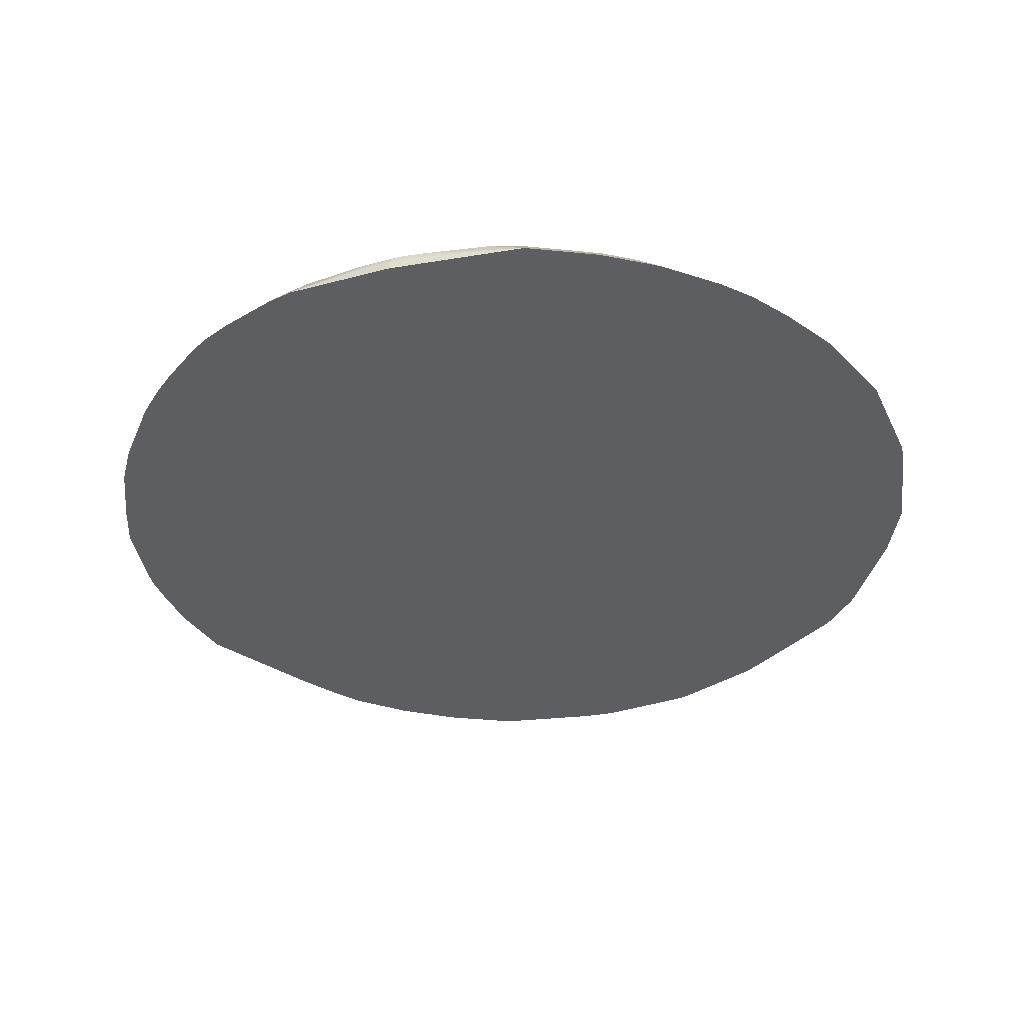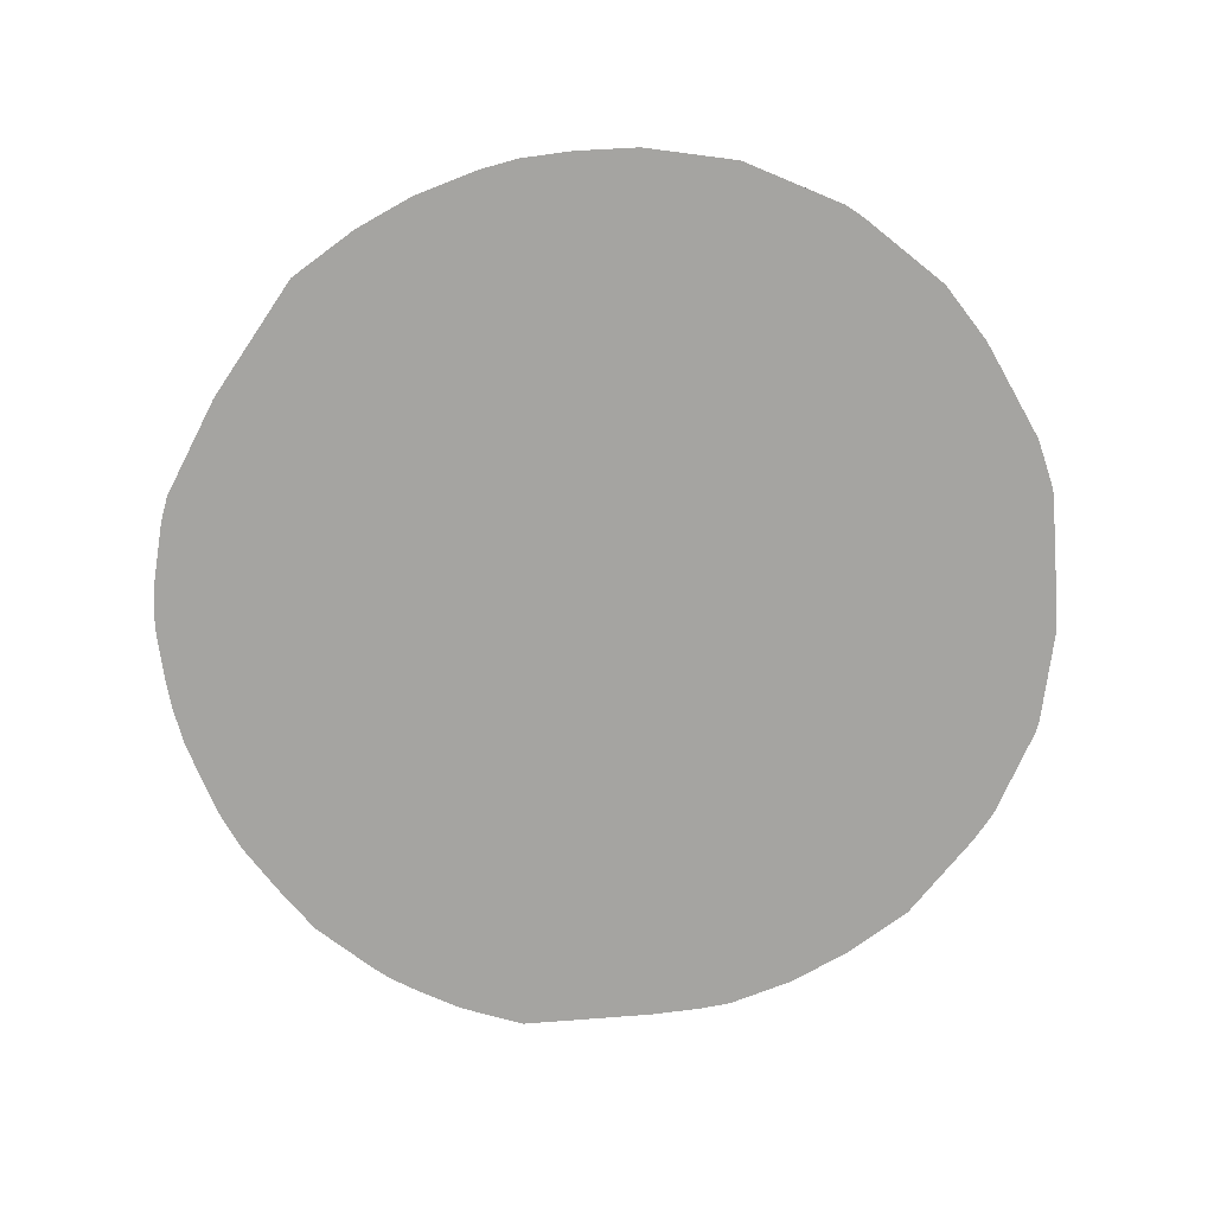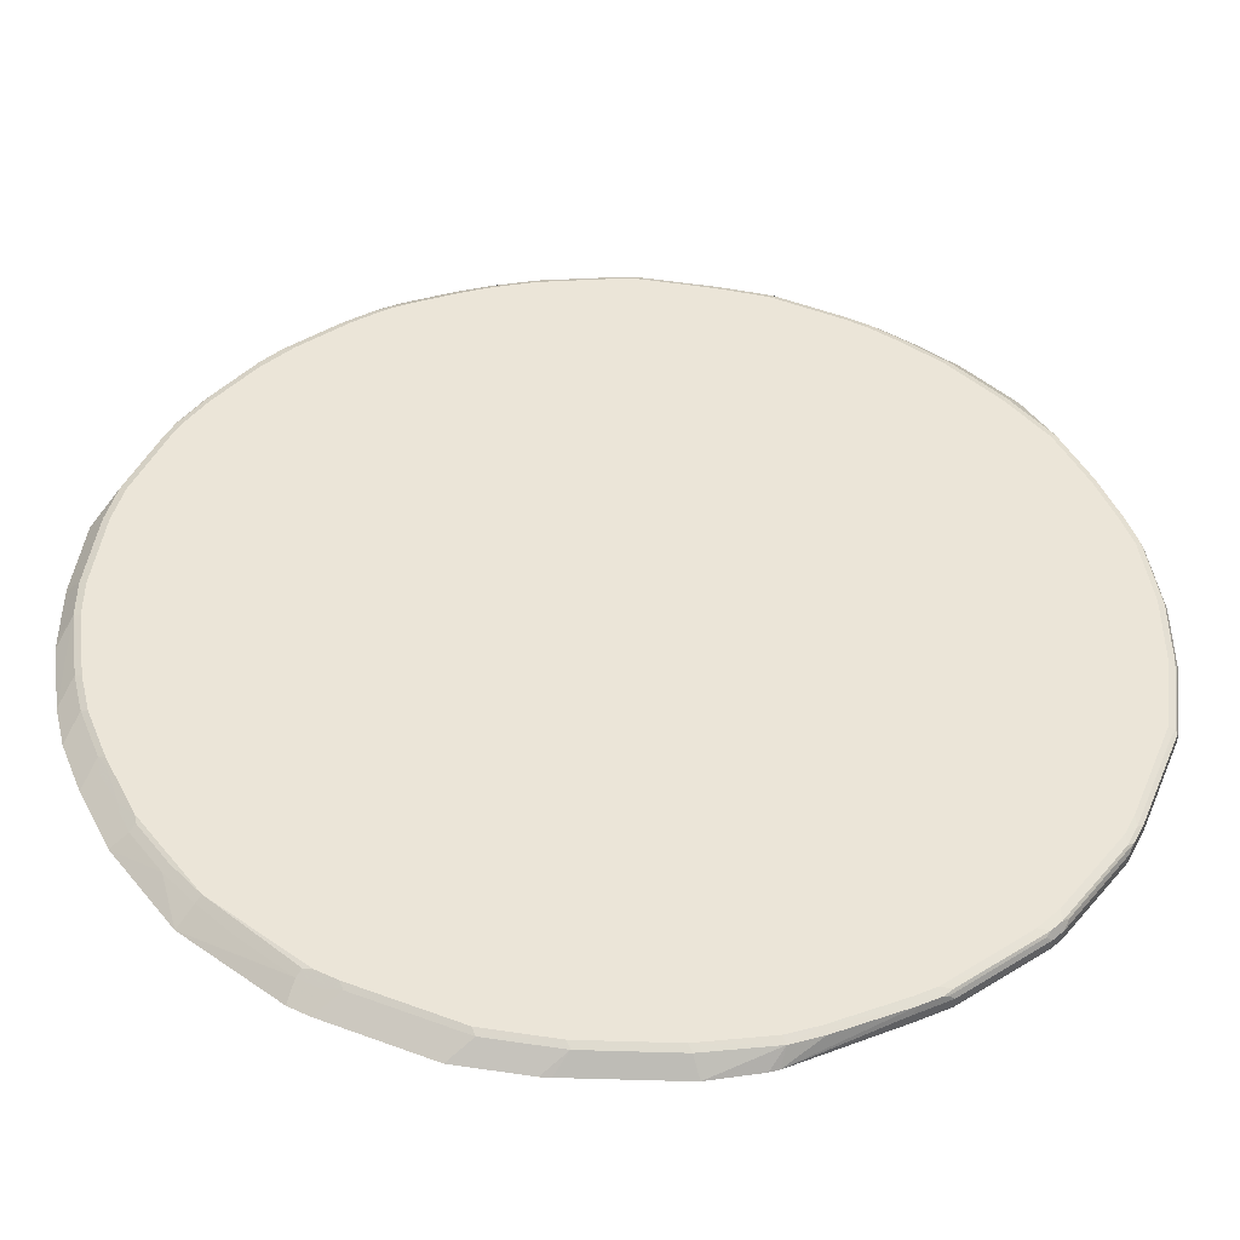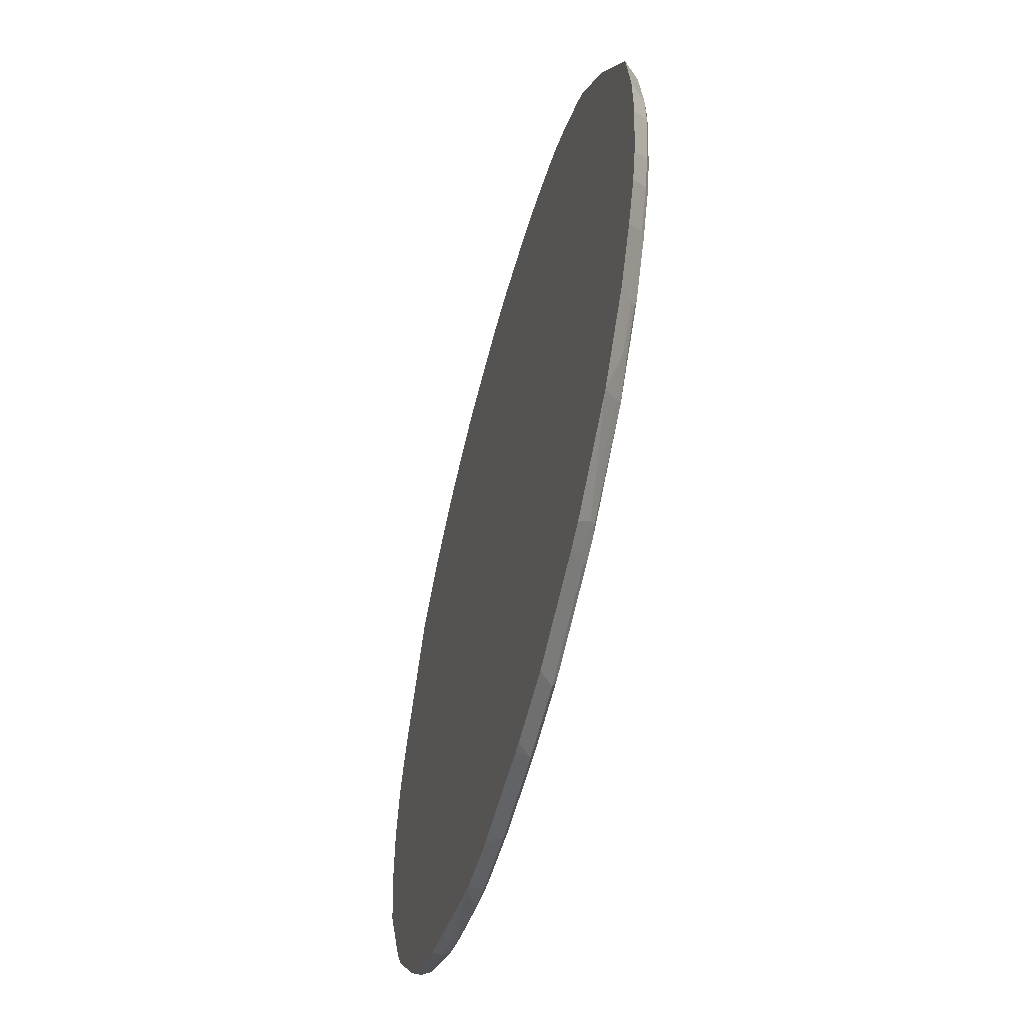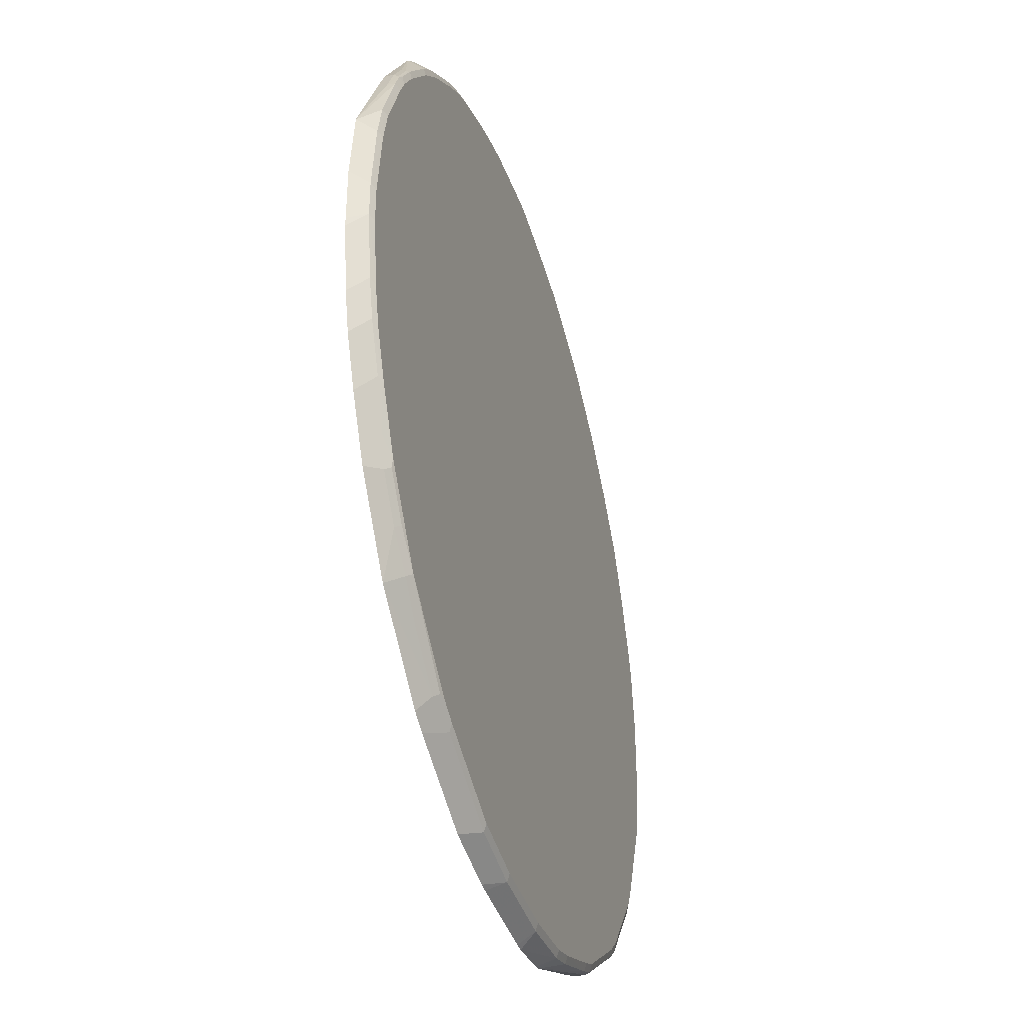
<metadata>
{"format":"obj","ext":"obj","renderer":"f3d","projection":"perspective","resolution":1024,"background":"white","views":[{"elev":-37.7,"azim":75.5,"up":"+Y"},{"elev":-73.2,"azim":119.5,"up":"+Y"},{"elev":-45.8,"azim":177.5,"up":"+Z"},{"elev":-58.6,"azim":75.0,"up":"+Z"},{"elev":-39.7,"azim":106.9,"up":"+Z"}]}
</metadata>
<code>
v -0.6291 0.01038 -0.1134
v -0.6188 0.01038 -0.0413
v -0.6188 0.02063 -0.0413
v -0.6291 0.02063 -0.1135
v -0.6291 0.01038 -0.1856
v -0.6085 0.01038 -0.01033
v -0.6154 0.0275 -0.0413
v -0.6085 0.02063 -0.01033
v -0.6154 0.02406 -0.03439
v -0.6257 0.0275 -0.1135
v -0.6291 0.02063 -0.1856
v -0.6188 0.01038 -0.2682
v -0.5879 0.01038 0.04116
v -0.6136 0.02836 -0.03612
v -0.6239 0.02836 -0.1083
v -0.6051 0.02406 -0.003519
v -0.5879 0.02063 0.04116
v -0.6034 0.02836 -0.005245
v -0.6257 0.0275 -0.1856
v -0.6265 0.02578 -0.1908
v -0.6188 0.02063 -0.2682
v -0.5775 0.01038 -0.3712
v -0.5258 0.01038 0.1751
v -0.6085 0.03094 -0.0413
v -0.6188 0.03094 -0.1135
v -0.5844 0.02406 0.04807
v -0.5981 0.03094 -0.01033
v -0.5827 0.02836 0.04634
v -0.5775 0.03094 0.04116
v -0.6188 0.03094 -0.1856
v -0.6154 0.0275 -0.2682
v -0.6163 0.02578 -0.2732
v -0.575 0.02578 -0.3764
v -0.5775 0.02063 -0.3712
v -0.5707 0.01038 -0.3851
v -0.5155 0.01038 0.1855
v -0.5106 0.02836 0.1598
v -0.5517 0.02836 0.1083
v -0.5534 0.02406 0.11
v -0.5741 0.02406 0.06868
v -0.5724 0.02836 0.06696
v -0.557 0.03094 0.08249
v -0.6085 0.03094 -0.2682
v -0.6098 0.02836 -0.2784
v -0.5685 0.02836 -0.3816
v -0.5646 0.02578 -0.397
v -0.5707 0.02063 -0.3851
v -0.5604 0.01038 -0.4057
v -0.4899 0.02836 0.1805
v -0.4949 0.01038 0.2061
v -0.5053 0.03094 0.1547
v -0.5466 0.03094 0.1031
v -0.5621 0.02836 0.08767
v -0.5879 0.03094 -0.3197
v -0.5672 0.03094 -0.3712
v -0.557 0.03094 -0.3919
v -0.5582 0.02836 -0.4022
v -0.5028 0.02578 -0.4796
v -0.5604 0.02063 -0.4057
v -0.4985 0.01038 -0.4881
v -0.4693 0.02836 0.2011
v -0.4538 0.03094 0.2063
v -0.4742 0.01038 0.2267
v -0.526 0.03094 -0.4332
v -0.4963 0.02836 -0.4847
v -0.4985 0.02063 -0.4881
v -0.4882 0.01038 -0.4985
v -0.4589 0.02836 0.2114
v -0.4177 0.02836 0.2423
v -0.4125 0.03094 0.2372
v -0.4329 0.01038 0.2577
v -0.495 0.03094 -0.4744
v -0.486 0.02836 -0.495
v -0.4882 0.02063 -0.4985
v -0.4056 0.01038 -0.5603
v -0.3867 0.02836 0.263
v -0.3816 0.03094 0.2578
v -0.402 0.01038 0.2783
v -0.4744 0.03094 -0.495
v -0.4448 0.02836 -0.526
v -0.4822 0.02578 -0.5002
v -0.4056 0.02063 -0.5603
v -0.3919 0.01038 -0.5672
v -0.3661 0.02836 0.2733
v -0.3609 0.03094 0.2681
v -0.3814 0.01038 0.2886
v -0.4331 0.03094 -0.526
v -0.3919 0.03094 -0.5569
v -0.4035 0.02836 -0.5569
v -0.3954 0.0275 -0.5638
v -0.3996 0.02578 -0.5621
v -0.3919 0.02063 -0.5672
v -0.3782 0.02063 -0.5741
v -0.3781 0.01038 -0.5741
v -0.3092 0.01038 0.3195
v -0.2939 0.02836 0.3042
v -0.2888 0.03094 0.2991
v -0.3713 0.03094 -0.5672
v -0.3747 0.0275 -0.5741
v -0.379 0.02578 -0.5724
v -0.3713 0.02063 -0.5775
v -0.3713 0.01038 -0.5775
v -0.2577 0.01038 0.3298
v -0.2423 0.02836 0.3145
v -0.2372 0.03094 0.3094
v -0.299 0.03094 -0.5982
v -0.3025 0.0275 -0.605
v -0.2673 0.01038 -0.6261
v -0.1855 0.01038 0.3401
v -0.2372 0.0275 0.3163
v -0.1702 0.02836 0.3249
v -0.165 0.03094 0.3197
v -0.2681 0.03094 -0.6085
v -0.2715 0.0275 -0.6154
v -0.258 0.01038 -0.629
v -0.1751 0.01038 0.3402
v -0.165 0.0275 0.3265
v -0.1445 0.0275 0.3265
v -0.1445 0.03094 0.3197
v -0.1959 0.03094 -0.6188
v -0.1994 0.0275 -0.6256
v -0.2062 0.01038 -0.6392
v -0.1445 0.01038 0.3402
v -0.1341 0.01038 0.34
v -0.1392 0.02578 0.3274
v -0.06191 0.0275 0.3163
v -0.06191 0.03094 0.3094
v -0.1032 0.03094 -0.6188
v -0.1066 0.0275 -0.6256
v -0.1959 0.01038 -0.6393
v -0.05166 0.01038 0.3297
v -0.05678 0.02578 0.3171
v -0.02063 0.0275 0.3059
v -0.02063 0.03094 0.2991
v -0.03097 0.03094 -0.6085
v -0.03439 0.0275 -0.6154
v -0.08288 0.01038 -0.6391
v -0.09303 0.01038 -0.6393
v -0.01038 0.01038 0.3194
v -0.01551 0.02578 0.3068
v 0.0103 0.0275 0.2956
v 0.0103 0.03094 0.2887
v 0.07217 0.03094 -0.5672
v -0.01067 0.01038 -0.6288
v 0.06876 0.0275 -0.5741
v 0.02055 0.01038 0.3091
v 0.01543 0.02578 0.2965
v 0.06183 0.0275 0.275
v 0.07217 0.02836 0.2694
v 0.02055 0.02836 0.29
v 0.06183 0.03094 0.2681
v 0.09276 0.03094 -0.5569
v 0.1014 0.02922 -0.5552
v 0.09248 0.01038 -0.5876
v 0.09798 0.02578 -0.5621
v 0.08593 0.02406 -0.5707
v 0.07217 0.01038 0.2885
v 0.06695 0.02578 0.2759
v 0.09276 0.02836 0.2591
v 0.08242 0.03094 0.2578
v 0.1856 0.03094 -0.4847
v 0.1529 0.02922 -0.5139
v 0.1581 0.02406 -0.5191
v 0.1065 0.02406 -0.5603
v 0.1131 0.01038 -0.5772
v 0.09276 0.01038 0.2781
v 0.08764 0.02578 0.2655
v 0.1237 0.02836 0.2385
v 0.1134 0.03094 0.2372
v 0.1908 0.02578 -0.4899
v 0.2166 0.03094 -0.4434
v 0.2148 0.02922 -0.4521
v 0.2059 0.01038 -0.505
v 0.1237 0.01038 0.2575
v 0.1186 0.02578 0.2449
v 0.1753 0.01038 0.2163
v 0.1753 0.02836 0.1972
v 0.165 0.03094 0.1959
v 0.22 0.02406 -0.4573
v 0.2475 0.03094 -0.4022
v 0.2458 0.02922 -0.4108
v 0.2678 0.01038 -0.4225
v 0.1854 0.01038 0.2062
v 0.1856 0.02836 0.1869
v 0.1856 0.03094 0.1753
v 0.2509 0.02406 -0.4159
v 0.2681 0.03094 -0.361
v 0.2768 0.02922 -0.3489
v 0.263 0.02578 -0.3868
v 0.2527 0.02578 -0.4074
v 0.2988 0.01038 -0.3606
v 0.2613 0.02406 -0.3953
v 0.2819 0.02406 -0.3541
v 0.1956 0.01038 0.1959
v 0.1959 0.02836 0.1766
v 0.1959 0.03094 0.165
v 0.2785 0.03094 -0.3403
v 0.2853 0.0275 -0.3369
v 0.306 0.0275 -0.2853
v 0.3194 0.01038 -0.309
v 0.1959 0.01038 0.1956
v 0.2372 0.02836 0.125
v 0.2372 0.03094 0.1134
v 0.2991 0.03094 -0.2888
v 0.3297 0.01038 -0.2678
v 0.3094 0.03094 -0.2475
v 0.3162 0.0275 -0.2441
v 0.2613 0.01038 0.0962
v 0.2613 0.02063 0.0962
v 0.2406 0.02063 0.1272
v 0.2423 0.02578 0.1211
v 0.244 0.0275 0.1168
v 0.2647 0.0275 0.08594
v 0.2578 0.02836 0.09409
v 0.2578 0.03094 0.08249
v 0.34 0.01038 -0.1956
v 0.3266 0.0275 -0.1719
v 0.3196 0.03094 -0.1753
v 0.2785 0.01038 0.06188
v 0.263 0.02578 0.09016
v 0.2785 0.02063 0.06188
v 0.275 0.0275 0.06523
v 0.2681 0.03094 0.06188
v 0.3401 0.01038 -0.1855
v 0.3266 0.0275 -0.1307
v 0.3196 0.03094 -0.1341
v 0.3196 0.01038 -0.02078
v 0.3297 0.01038 -0.0413
v 0.306 0.0275 -0.006971
v 0.2991 0.03094 -0.01033
v 0.3401 0.01038 -0.1342
v 0.3094 0.03094 -0.05165
v 0.3162 0.0275 -0.0482
v 0.34 0.01038 -0.1239
f 1 2 3
f 129 144 137
f 129 136 144
f 129 137 138
f 128 136 129
f 128 135 136
f 126 140 133
f 126 132 140
f 126 134 127
f 126 133 134
f 125 132 126
f 124 132 125
f 124 131 132
f 121 130 122
f 121 138 130
f 121 129 138
f 120 129 121
f 120 128 129
f 119 126 127
f 118 126 119
f 118 125 126
f 118 124 125
f 118 123 124
f 116 118 117
f 116 123 118
f 114 122 115
f 131 139 132
f 114 121 122
f 132 139 140
f 133 140 147
f 149 158 159
f 149 159 151
f 148 158 149
f 147 157 158
f 146 157 147
f 145 156 154
f 145 155 156
f 143 155 145
f 143 153 155
f 143 152 153
f 142 149 151
f 142 150 149
f 141 150 142
f 141 149 150
f 141 148 149
f 141 158 148
f 141 147 158
f 139 147 140
f 139 146 147
f 136 154 144
f 136 145 154
f 135 145 136
f 135 143 145
f 134 141 142
f 133 147 141
f 133 141 134
f 151 159 160
f 114 120 121
f 111 119 112
f 90 99 100
f 88 90 89
f 88 99 90
f 88 98 99
f 84 97 85
f 84 96 97
f 84 95 96
f 84 86 95
f 83 93 94
f 83 92 93
f 82 90 92
f 82 91 90
f 81 90 91
f 80 90 81
f 80 89 90
f 80 88 89
f 80 87 88
f 79 87 80
f 78 86 84
f 77 84 85
f 76 84 77
f 76 78 84
f 75 92 83
f 75 82 92
f 74 91 82
f 90 100 92
f 113 120 114
f 92 100 93
f 93 99 101
f 111 118 119
f 111 117 118
f 110 117 111
f 109 117 110
f 109 116 117
f 108 114 115
f 107 114 108
f 106 114 107
f 106 113 114
f 105 111 112
f 104 111 105
f 104 110 111
f 103 110 104
f 103 109 110
f 101 108 102
f 99 108 101
f 99 107 108
f 99 106 107
f 98 106 99
f 97 104 105
f 96 104 97
f 95 104 96
f 95 103 104
f 93 102 94
f 93 101 102
f 93 100 99
f 152 161 153
f 153 161 162
f 153 162 163
f 208 221 209
f 208 219 221
f 206 217 207
f 206 218 217
f 205 217 216
f 205 207 217
f 202 215 203
f 202 214 215
f 202 213 214
f 202 212 213
f 202 211 212
f 201 211 202
f 201 210 211
f 201 209 210
f 201 208 209
f 199 207 205
f 199 206 207
f 199 204 206
f 199 205 200
f 197 199 198
f 197 204 199
f 195 201 202
f 195 203 196
f 195 202 203
f 194 201 195
f 209 213 220
f 191 199 200
f 209 220 211
f 209 221 213
f 229 232 230
f 229 233 232
f 228 233 229
f 225 234 231
f 225 228 234
f 225 233 228
f 225 232 233
f 225 226 232
f 223 229 230
f 222 229 223
f 222 228 229
f 221 228 222
f 221 227 228
f 219 227 221
f 217 231 224
f 217 225 231
f 217 226 225
f 217 218 226
f 216 217 224
f 213 221 222
f 213 215 214
f 213 223 215
f 213 222 223
f 211 213 212
f 211 220 213
f 209 211 210
f 191 198 199
f 191 193 198
f 189 193 192
f 168 176 177
f 168 174 176
f 168 175 174
f 166 175 167
f 166 174 175
f 164 173 165
f 163 173 164
f 163 170 173
f 161 179 170
f 161 172 179
f 161 171 172
f 161 163 162
f 161 170 163
f 159 169 160
f 159 168 169
f 159 175 168
f 159 167 175
f 158 167 159
f 157 167 158
f 157 166 167
f 155 164 156
f 154 164 165
f 154 156 164
f 153 164 155
f 153 163 164
f 168 177 178
f 168 178 169
f 170 179 173
f 171 180 181
f 188 193 189
f 188 198 193
f 188 197 198
f 187 197 188
f 186 189 192
f 186 190 189
f 184 196 185
f 184 195 196
f 184 194 195
f 182 193 191
f 182 186 192
f 180 186 181
f 74 81 91
f 180 190 186
f 180 188 189
f 180 187 188
f 179 186 182
f 179 181 186
f 178 184 185
f 177 184 178
f 177 194 184
f 177 183 194
f 176 183 177
f 173 179 182
f 172 181 179
f 171 181 172
f 180 189 190
f 73 81 74
f 182 192 193
f 73 79 80
f 10 30 19
f 10 25 30
f 10 15 25
f 9 18 14
f 9 16 18
f 8 17 16
f 8 16 9
f 7 15 10
f 7 14 15
f 7 9 14
f 6 17 8
f 6 13 17
f 5 21 12
f 5 11 21
f 4 19 11
f 4 10 19
f 3 9 7
f 3 8 9
f 3 10 4
f 3 7 10
f 2 8 3
f 2 6 8
f 1 6 2
f 1 13 6
f 1 23 13
f 11 19 20
f 1 36 23
f 11 20 21
f 12 34 22
f 23 39 40
f 23 38 39
f 23 37 38
f 23 49 37
f 23 36 49
f 22 47 35
f 22 33 47
f 22 34 33
f 21 33 34
f 21 32 33
f 20 32 21
f 20 31 32
f 19 31 20
f 19 30 31
f 18 29 27
f 18 28 29
f 18 27 24
f 17 23 26
f 16 28 18
f 16 26 28
f 16 17 26
f 14 18 24
f 14 25 15
f 14 24 25
f 13 23 17
f 12 21 34
f 23 40 26
f 1 50 36
f 1 71 63
f 1 173 182
f 1 165 173
f 1 154 165
f 1 144 154
f 1 137 144
f 1 138 137
f 1 130 138
f 1 122 130
f 1 115 122
f 1 108 115
f 1 102 108
f 1 94 102
f 1 83 94
f 1 75 83
f 1 67 75
f 1 60 67
f 1 48 60
f 1 35 48
f 1 22 35
f 1 12 22
f 1 5 12
f 1 11 5
f 1 4 11
f 1 3 4
f 73 80 81
f 1 182 191
f 1 63 50
f 1 191 200
f 1 205 216
f 1 78 71
f 1 86 78
f 1 95 86
f 1 103 95
f 1 109 103
f 1 116 109
f 1 123 116
f 1 124 123
f 1 131 124
f 1 139 131
f 1 146 139
f 1 157 146
f 1 166 157
f 1 174 166
f 1 176 174
f 1 183 176
f 1 194 183
f 1 201 194
f 1 208 201
f 1 227 219
f 1 228 227
f 1 234 228
f 1 231 234
f 1 224 231
f 1 216 224
f 1 200 205
f 24 27 29
f 1 219 208
f 24 42 52
f 46 57 58
f 45 54 55
f 45 56 57
f 45 55 56
f 44 54 45
f 43 54 44
f 41 53 42
f 40 53 41
f 39 53 40
f 38 53 39
f 38 42 53
f 38 52 42
f 37 52 38
f 37 51 52
f 37 49 51
f 36 61 49
f 36 50 61
f 35 59 48
f 35 47 59
f 33 59 47
f 33 46 59
f 33 57 46
f 33 45 57
f 31 33 32
f 31 45 33
f 46 58 59
f 48 59 66
f 48 66 60
f 49 61 62
f 72 79 73
f 24 29 42
f 69 77 70
f 69 76 77
f 69 78 76
f 69 71 78
f 67 82 75
f 67 74 82
f 65 74 66
f 65 73 74
f 65 72 73
f 64 72 65
f 31 44 45
f 63 69 68
f 62 69 70
f 62 68 69
f 61 68 62
f 61 63 68
f 60 74 67
f 58 66 59
f 58 65 66
f 57 65 58
f 57 64 65
f 56 64 57
f 50 63 61
f 49 62 51
f 63 71 69
f 31 43 44
f 60 66 74
f 29 41 42
f 24 218 206
f 24 226 218
f 24 232 226
f 24 230 232
f 24 223 230
f 24 215 223
f 24 203 215
f 24 196 203
f 24 185 196
f 24 178 185
f 24 169 178
f 24 160 169
f 24 206 204
f 24 151 160
f 24 127 134
f 24 119 127
f 24 112 119
f 24 105 112
f 24 97 105
f 24 85 97
f 24 77 85
f 24 70 77
f 24 62 70
f 30 43 31
f 24 51 62
f 24 52 51
f 24 142 151
f 24 204 197
f 24 134 142
f 24 187 180
f 26 40 41
f 26 41 28
f 24 197 187
f 28 41 29
f 24 30 25
f 24 43 30
f 24 54 43
f 24 55 54
f 24 64 56
f 24 72 64
f 24 79 72
f 24 87 79
f 24 88 87
f 24 56 55
f 24 106 98
f 24 180 171
f 24 171 161
f 24 161 152
f 24 98 88
f 24 143 135
f 24 135 128
f 24 152 143
f 24 128 120
f 24 113 106
f 24 120 113

</code>
